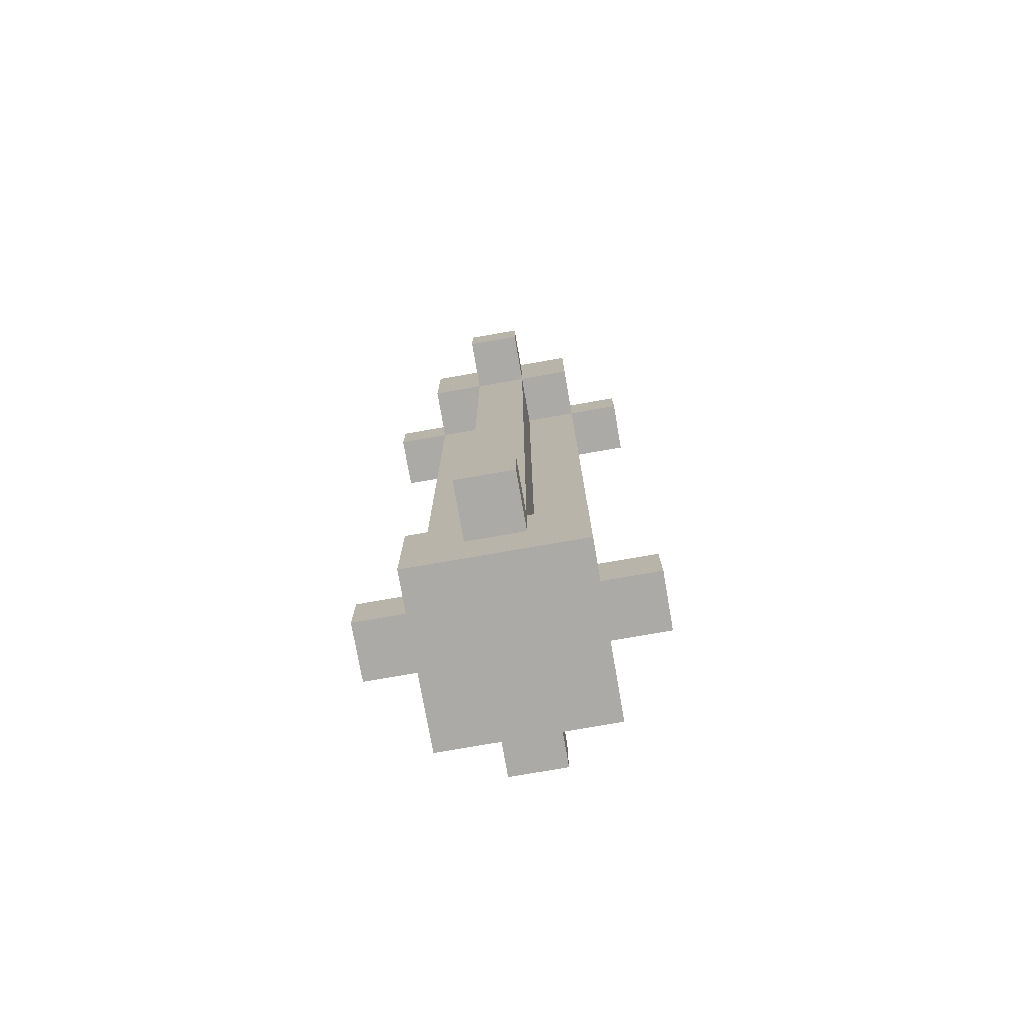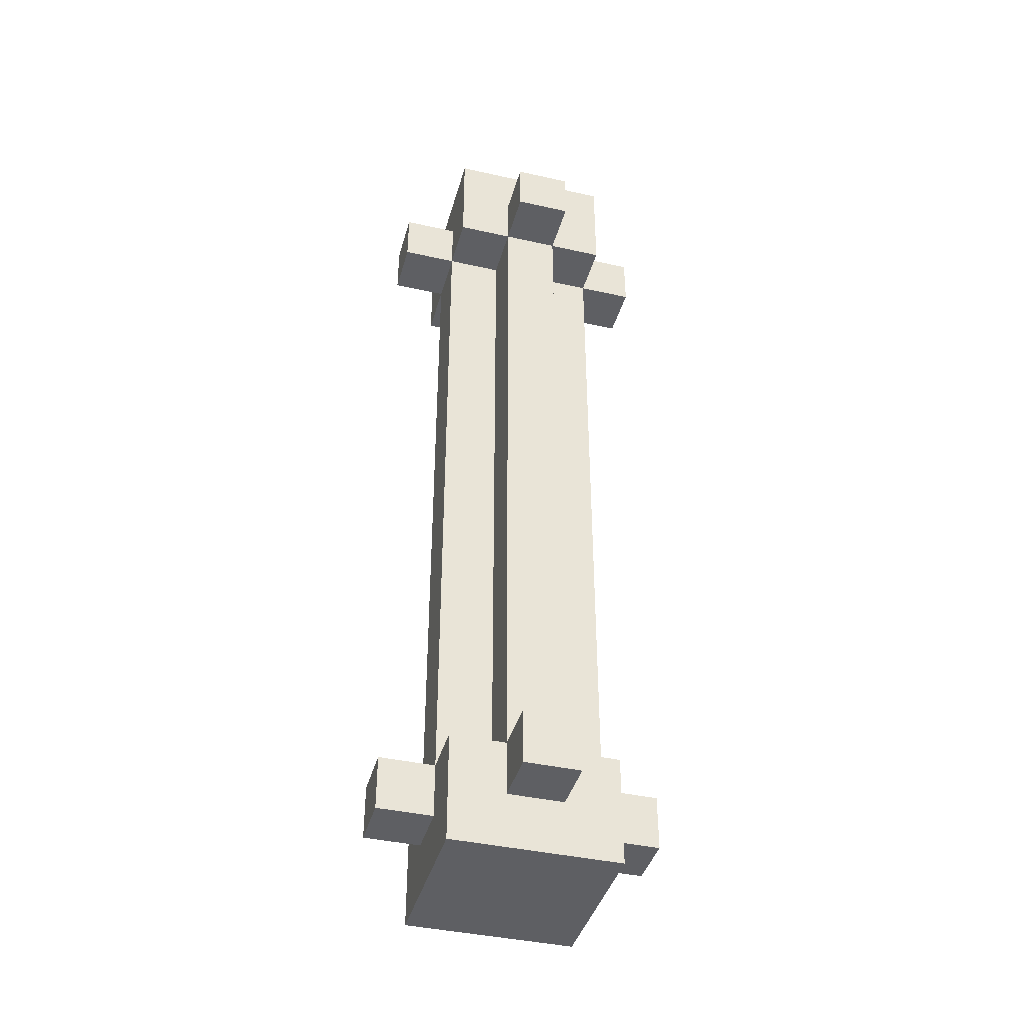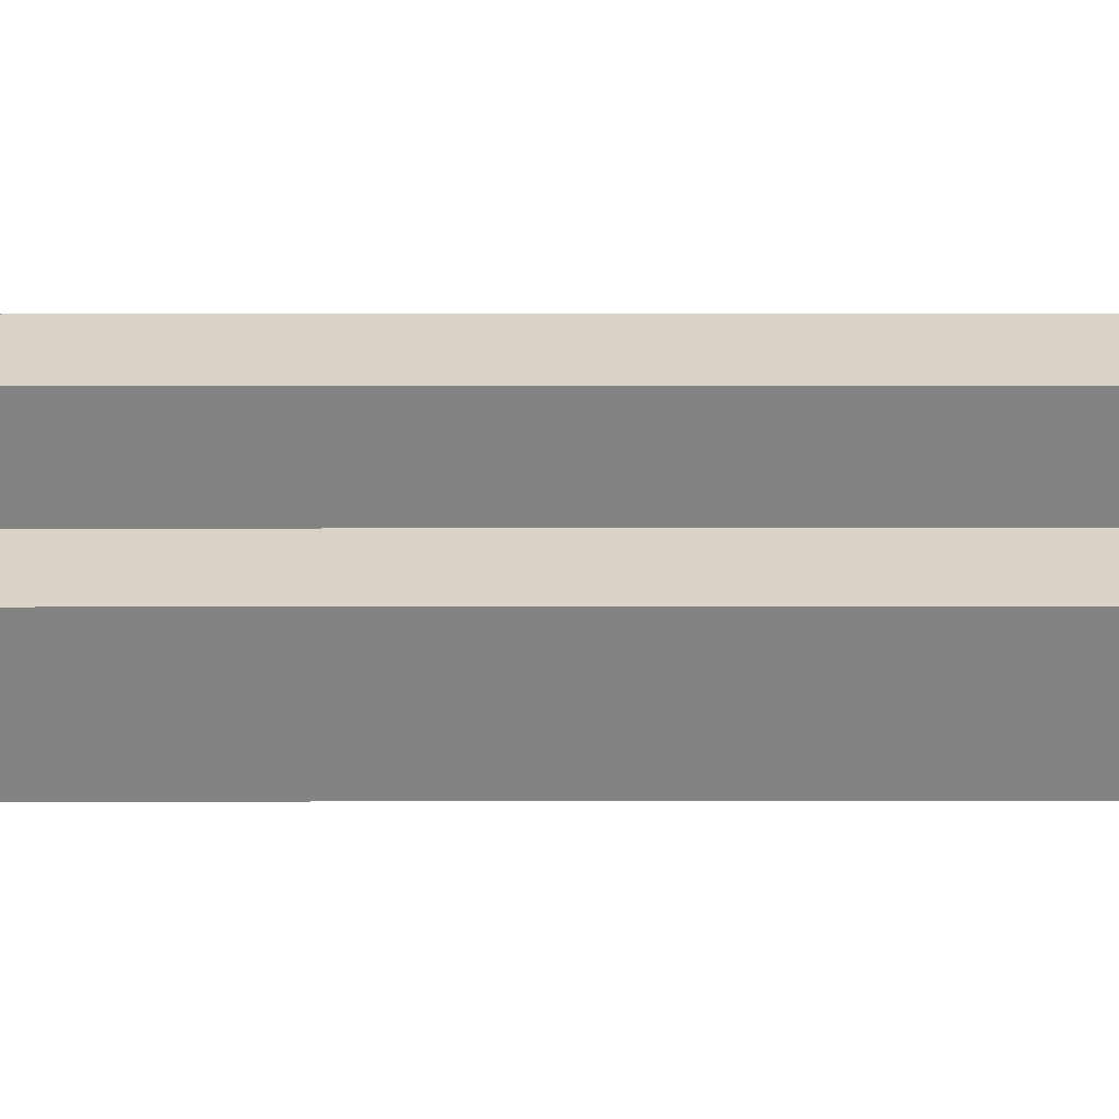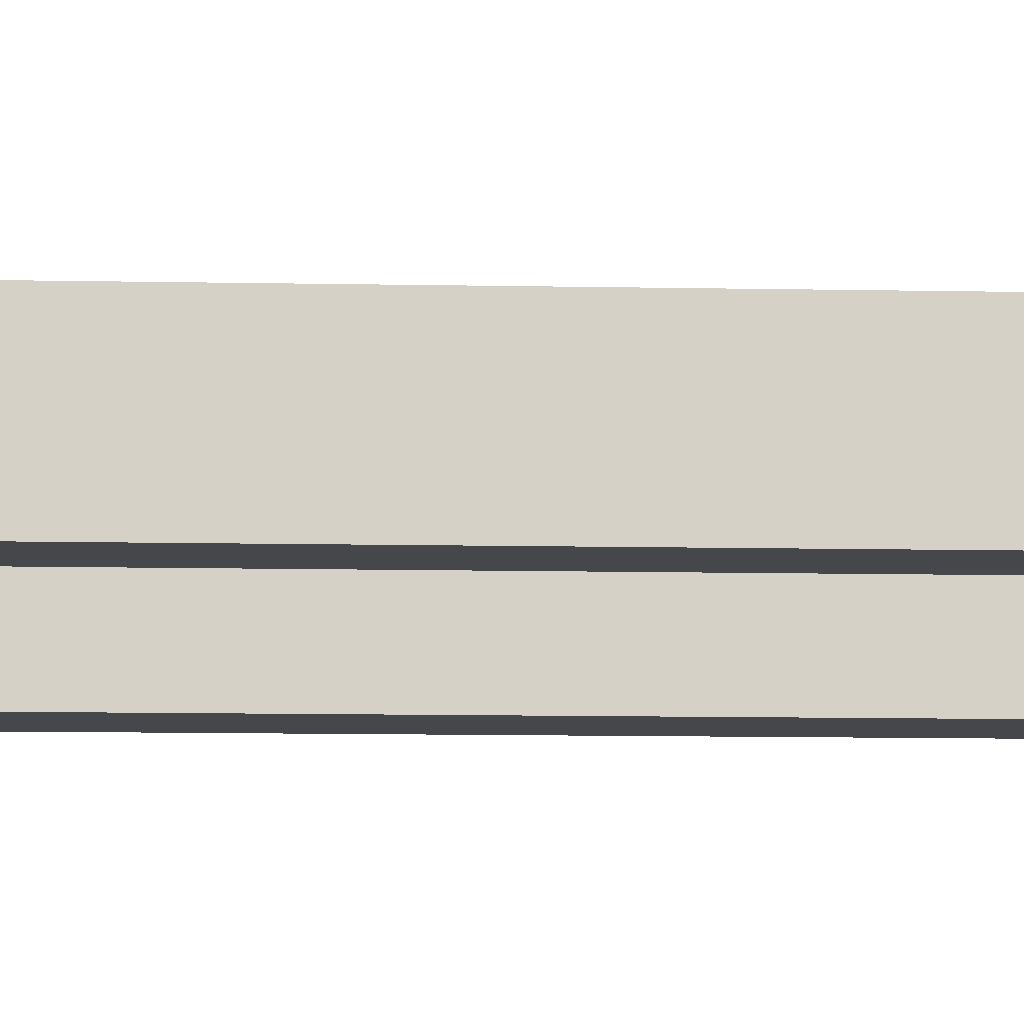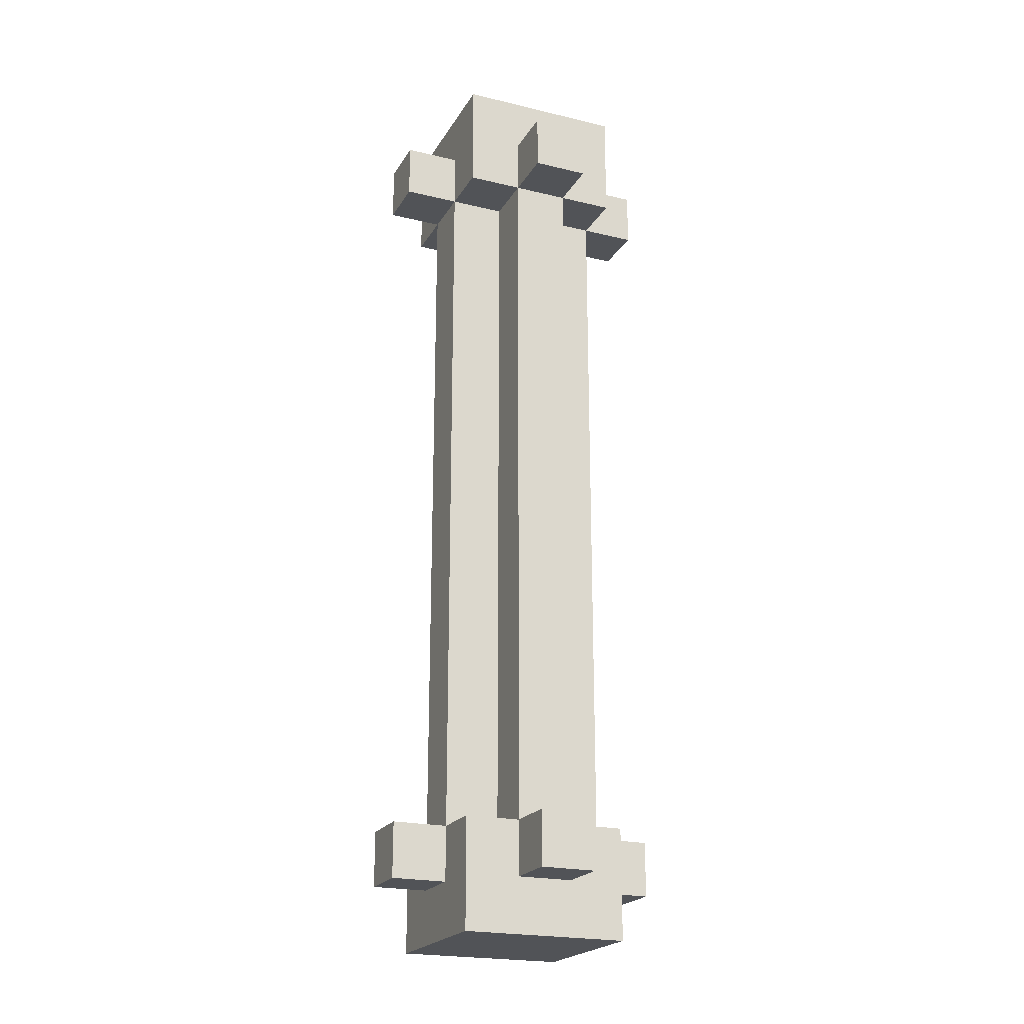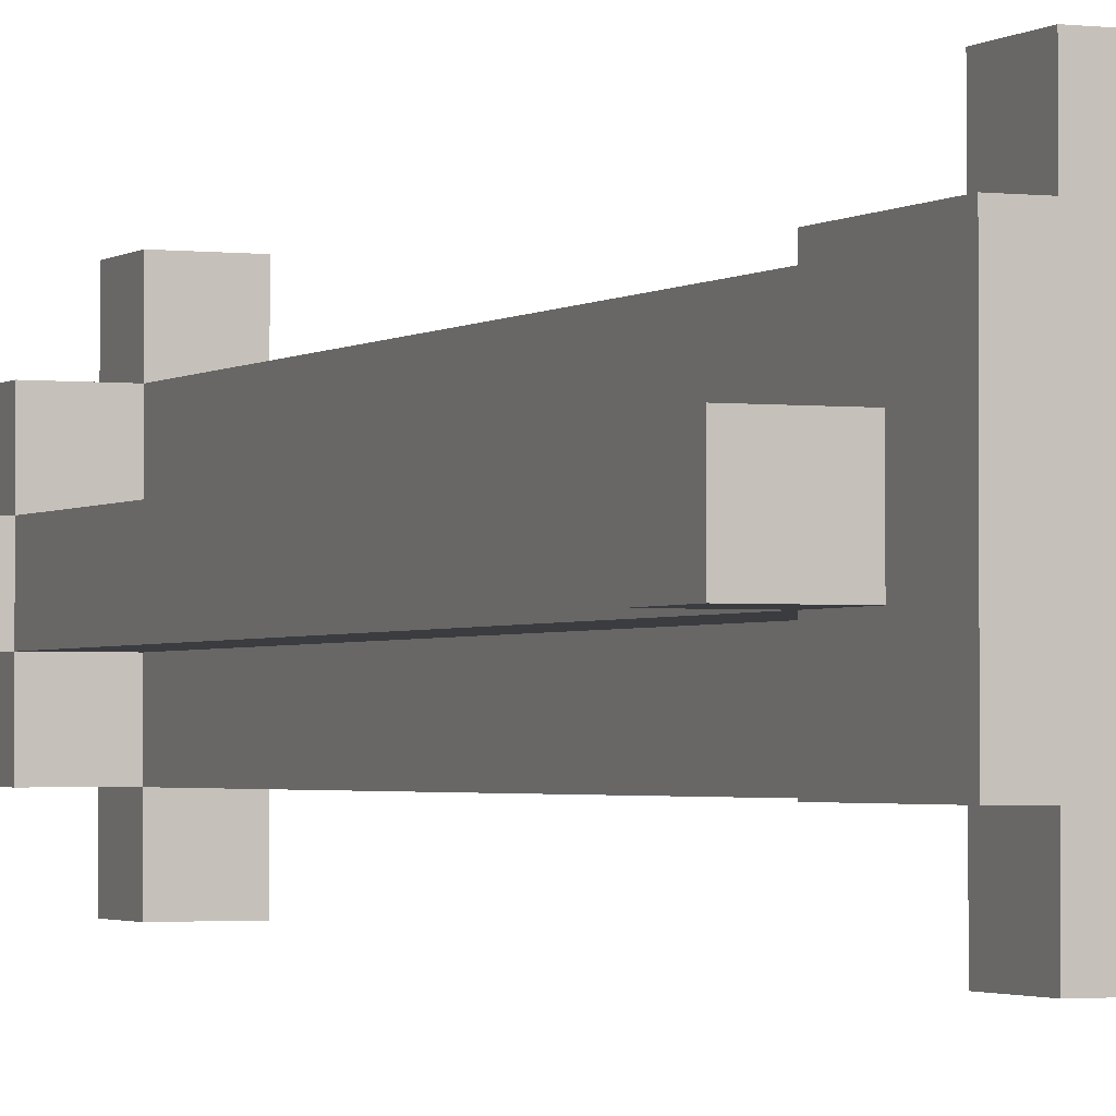
<metadata>
{"format":"obj","ext":"obj","renderer":"f3d","projection":"perspective","resolution":1024,"background":"white","views":[{"elev":-76.0,"azim":9.9,"up":"+Y"},{"elev":-40.8,"azim":-15.3,"up":"+Y"},{"elev":28.9,"azim":89.9,"up":"+Z"},{"elev":-10.2,"azim":87.0,"up":"+Z"},{"elev":-21.7,"azim":157.1,"up":"+Y"},{"elev":-2.0,"azim":-23.8,"up":"+Z"}]}
</metadata>
<code>
o
v -0.3 0.4 0.2
v -0.3 0.4 0.1
v -0.3 0.5 0.2
v -0.3 0.5 0.1
v -0.3 1.8 0.2
v -0.3 1.8 0.1
v -0.3 1.9 0.2
v -0.3 1.9 0.1
v -0.2 0.3 0.3
v -0.2 0.3 0
v -0.2 0.4 0.3
v -0.2 0.4 0.2
v -0.2 0.4 0.1
v -0.2 0.4 0
v -0.2 0.5 0.3
v -0.2 0.5 0.2
v -0.2 0.5 0.1
v -0.2 0.5 0
v -0.2 1.8 0.3
v -0.2 1.8 0.2
v -0.2 1.8 0.1
v -0.2 1.8 0
v -0.2 1.9 0.3
v -0.2 1.9 0.2
v -0.2 1.9 0.1
v -0.2 1.9 0
v -0.2 2 0.3
v -0.2 2 0
v -0.1 0.4 0.4
v -0.1 0.4 0.3
v -0.1 0.4 0
v -0.1 0.4 -0.1
v -0.1 0.5 0.4
v -0.1 0.5 0.3
v -0.1 0.5 0.2
v -0.1 0.5 0.1
v -0.1 0.5 0
v -0.1 0.5 -0.1
v -0.1 1.8 0.4
v -0.1 1.8 0.3
v -0.1 1.8 0.2
v -0.1 1.8 0.1
v -0.1 1.8 0
v -0.1 1.8 -0.1
v -0.1 1.9 0.4
v -0.1 1.9 0.3
v -0.1 1.9 0
v -0.1 1.9 -0.1
v 2.98e-08 0.9 0.2
v 2.98e-08 0.9 0.1
v 2.98e-08 1.9 0.2
v 2.98e-08 1.9 0.1
v -0.1 0.9 0.2
v -0.1 0.9 0.1
v -0.1 1.9 0.2
v -0.1 1.9 0.1
v 2.98e-08 0.4 0.4
v 2.98e-08 0.4 0.3
v 2.98e-08 0.4 0
v 2.98e-08 0.4 -0.1
v 2.98e-08 0.5 0.4
v 2.98e-08 0.5 0.3
v 2.98e-08 0.5 0.2
v 2.98e-08 0.5 0.1
v 2.98e-08 0.5 0
v 2.98e-08 0.5 -0.1
v 2.98e-08 1.8 0.4
v 2.98e-08 1.8 0.3
v 2.98e-08 1.8 0.2
v 2.98e-08 1.8 0.1
v 2.98e-08 1.8 0
v 2.98e-08 1.8 -0.1
v 2.98e-08 1.9 0.4
v 2.98e-08 1.9 0.3
v 2.98e-08 1.9 0
v 2.98e-08 1.9 -0.1
v 0.1 0.3 0.3
v 0.1 0.3 0
v 0.1 0.4 0.3
v 0.1 0.4 0.2
v 0.1 0.4 0.1
v 0.1 0.4 0
v 0.1 0.5 0.3
v 0.1 0.5 0.2
v 0.1 0.5 0.1
v 0.1 0.5 0
v 0.1 1.8 0.3
v 0.1 1.8 0.2
v 0.1 1.8 0.1
v 0.1 1.8 0
v 0.1 1.9 0.3
v 0.1 1.9 0.2
v 0.1 1.9 0.1
v 0.1 1.9 0
v 0.1 2 0.3
v 0.1 2 0
v 0.2 0.4 0.2
v 0.2 0.4 0.1
v 0.2 0.5 0.2
v 0.2 0.5 0.1
v 0.2 1.8 0.2
v 0.2 1.8 0.1
v 0.2 1.9 0.2
v 0.2 1.9 0.1
v -0.1 0.4 0.4
v -0.1 0.5 0.4
v -0.1 1.8 0.4
v -0.1 1.9 0.4
v 2.98e-08 0.4 0.4
v 2.98e-08 0.5 0.4
v 2.98e-08 1.8 0.4
v 2.98e-08 1.9 0.4
v -0.2 0.3 0.3
v -0.2 0.4 0.3
v -0.2 0.5 0.3
v -0.2 1.8 0.3
v -0.2 1.9 0.3
v -0.2 2 0.3
v -0.1 0.4 0.3
v -0.1 0.5 0.3
v -0.1 1.8 0.3
v -0.1 1.9 0.3
v 2.98e-08 0.4 0.3
v 2.98e-08 0.5 0.3
v 2.98e-08 1.8 0.3
v 2.98e-08 1.9 0.3
v 0.1 0.3 0.3
v 0.1 0.4 0.3
v 0.1 0.5 0.3
v 0.1 1.8 0.3
v 0.1 1.9 0.3
v 0.1 2 0.3
v -0.3 0.4 0.2
v -0.3 0.5 0.2
v -0.3 1.8 0.2
v -0.3 1.9 0.2
v -0.2 0.4 0.2
v -0.2 0.5 0.2
v -0.2 1.8 0.2
v -0.2 1.9 0.2
v -0.1 0.5 0.2
v -0.1 1.8 0.2
v 2.98e-08 0.5 0.2
v 2.98e-08 1.8 0.2
v 0.1 0.4 0.2
v 0.1 0.5 0.2
v 0.1 1.8 0.2
v 0.1 1.9 0.2
v 0.2 0.4 0.2
v 0.2 0.5 0.2
v 0.2 1.8 0.2
v 0.2 1.9 0.2
v -0.1 0.9 0.1
v -0.1 1.9 0.1
v 2.98e-08 0.9 0.1
v 2.98e-08 1.9 0.1
v -0.1 0.9 0.2
v -0.1 1.9 0.2
v 2.98e-08 0.9 0.2
v 2.98e-08 1.9 0.2
v -0.3 0.4 0.1
v -0.3 0.5 0.1
v -0.3 1.8 0.1
v -0.3 1.9 0.1
v -0.2 0.4 0.1
v -0.2 0.5 0.1
v -0.2 1.8 0.1
v -0.2 1.9 0.1
v -0.1 0.5 0.1
v -0.1 1.8 0.1
v 2.98e-08 0.5 0.1
v 2.98e-08 1.8 0.1
v 0.1 0.4 0.1
v 0.1 0.5 0.1
v 0.1 1.8 0.1
v 0.1 1.9 0.1
v 0.2 0.4 0.1
v 0.2 0.5 0.1
v 0.2 1.8 0.1
v 0.2 1.9 0.1
v -0.2 0.3 0
v -0.2 0.4 0
v -0.2 0.5 0
v -0.2 1.8 0
v -0.2 1.9 0
v -0.2 2 0
v -0.1 0.4 0
v -0.1 0.5 0
v -0.1 1.8 0
v -0.1 1.9 0
v 2.98e-08 0.4 0
v 2.98e-08 0.5 0
v 2.98e-08 1.8 0
v 2.98e-08 1.9 0
v 0.1 0.3 0
v 0.1 0.4 0
v 0.1 0.5 0
v 0.1 1.8 0
v 0.1 1.9 0
v 0.1 2 0
v -0.1 0.4 -0.1
v -0.1 0.5 -0.1
v -0.1 1.8 -0.1
v -0.1 1.9 -0.1
v 2.98e-08 0.4 -0.1
v 2.98e-08 0.5 -0.1
v 2.98e-08 1.8 -0.1
v 2.98e-08 1.9 -0.1
v -0.2 0.3 0.3
v 0.1 0.3 0.3
v -0.2 0.3 0
v 0.1 0.3 0
v -0.1 0.4 0.4
v 2.98e-08 0.4 0.4
v -0.1 0.4 0.3
v 2.98e-08 0.4 0.3
v -0.3 0.4 0.2
v -0.2 0.4 0.2
v 0.1 0.4 0.2
v 0.2 0.4 0.2
v -0.3 0.4 0.1
v -0.2 0.4 0.1
v 0.1 0.4 0.1
v 0.2 0.4 0.1
v -0.1 0.4 0
v 2.98e-08 0.4 0
v -0.1 0.4 -0.1
v 2.98e-08 0.4 -0.1
v -0.1 1.8 0.4
v 2.98e-08 1.8 0.4
v -0.2 1.8 0.3
v -0.1 1.8 0.3
v 2.98e-08 1.8 0.3
v 0.1 1.8 0.3
v -0.3 1.8 0.2
v -0.2 1.8 0.2
v -0.1 1.8 0.2
v 2.98e-08 1.8 0.2
v 0.1 1.8 0.2
v 0.2 1.8 0.2
v -0.3 1.8 0.1
v -0.2 1.8 0.1
v -0.1 1.8 0.1
v 2.98e-08 1.8 0.1
v 0.1 1.8 0.1
v 0.2 1.8 0.1
v -0.2 1.8 0
v -0.1 1.8 0
v 2.98e-08 1.8 0
v 0.1 1.8 0
v -0.1 1.8 -0.1
v 2.98e-08 1.8 -0.1
v -0.1 1.9 0.2
v 2.98e-08 1.9 0.2
v -0.1 1.9 0.1
v 2.98e-08 1.9 0.1
v -0.1 0.5 0.4
v 2.98e-08 0.5 0.4
v -0.2 0.5 0.3
v -0.1 0.5 0.3
v 2.98e-08 0.5 0.3
v 0.1 0.5 0.3
v -0.3 0.5 0.2
v -0.2 0.5 0.2
v -0.1 0.5 0.2
v 2.98e-08 0.5 0.2
v 0.1 0.5 0.2
v 0.2 0.5 0.2
v -0.3 0.5 0.1
v -0.2 0.5 0.1
v -0.1 0.5 0.1
v 2.98e-08 0.5 0.1
v 0.1 0.5 0.1
v 0.2 0.5 0.1
v -0.2 0.5 0
v -0.1 0.5 0
v 2.98e-08 0.5 0
v 0.1 0.5 0
v -0.1 0.5 -0.1
v 2.98e-08 0.5 -0.1
v -0.1 0.9 0.2
v 2.98e-08 0.9 0.2
v -0.1 0.9 0.1
v 2.98e-08 0.9 0.1
v -0.1 1.9 0.4
v 2.98e-08 1.9 0.4
v -0.1 1.9 0.3
v 2.98e-08 1.9 0.3
v -0.3 1.9 0.2
v -0.2 1.9 0.2
v 0.1 1.9 0.2
v 0.2 1.9 0.2
v -0.3 1.9 0.1
v -0.2 1.9 0.1
v 0.1 1.9 0.1
v 0.2 1.9 0.1
v -0.1 1.9 0
v 2.98e-08 1.9 0
v -0.1 1.9 -0.1
v 2.98e-08 1.9 -0.1
v -0.2 2 0.3
v 0.1 2 0.3
v -0.2 2 0
v 0.1 2 0
f 3 2 1
f 4 2 3
f 7 6 5
f 8 6 7
f 11 10 9
f 12 10 11
f 13 10 12
f 14 10 13
f 15 12 11
f 16 12 15
f 17 14 13
f 18 14 17
f 20 17 16
f 21 17 20
f 23 20 19
f 24 20 23
f 25 22 21
f 26 22 25
f 27 24 23
f 27 25 24
f 27 26 25
f 28 26 27
f 33 30 29
f 34 30 33
f 37 32 31
f 38 32 37
f 40 35 34
f 41 35 40
f 42 37 36
f 43 37 42
f 45 40 39
f 46 40 45
f 47 44 43
f 48 44 47
f 51 50 49
f 52 50 51
f 53 54 55
f 55 54 56
f 57 58 61
f 61 58 62
f 59 60 65
f 65 60 66
f 62 63 68
f 68 63 69
f 64 65 70
f 70 65 71
f 67 68 73
f 73 68 74
f 71 72 75
f 75 72 76
f 77 78 79
f 79 78 80
f 80 78 81
f 81 78 82
f 79 80 83
f 83 80 84
f 81 82 85
f 85 82 86
f 84 85 88
f 88 85 89
f 87 88 91
f 91 88 92
f 89 90 93
f 93 90 94
f 91 92 95
f 92 93 95
f 93 94 95
f 95 94 96
f 97 98 99
f 99 98 100
f 101 102 103
f 103 102 104
f 109 106 105
f 110 106 109
f 111 108 107
f 112 108 111
f 119 114 113
f 119 115 114
f 120 115 119
f 121 117 116
f 122 118 117
f 122 117 121
f 123 119 113
f 124 121 120
f 125 121 124
f 126 118 122
f 127 123 113
f 128 124 123
f 128 123 127
f 129 124 128
f 130 126 125
f 131 118 126
f 131 126 130
f 132 118 131
f 137 134 133
f 138 134 137
f 139 136 135
f 140 136 139
f 141 139 138
f 142 139 141
f 146 144 143
f 147 144 146
f 149 146 145
f 150 146 149
f 151 148 147
f 152 148 151
f 155 154 153
f 156 154 155
f 157 158 159
f 159 158 160
f 161 162 165
f 165 162 166
f 163 164 167
f 167 164 168
f 166 167 169
f 169 167 170
f 171 172 174
f 174 172 175
f 173 174 177
f 177 174 178
f 175 176 179
f 179 176 180
f 181 182 187
f 182 183 187
f 187 183 188
f 184 185 189
f 185 186 190
f 189 185 190
f 181 187 191
f 188 189 192
f 192 189 193
f 190 186 194
f 181 191 195
f 191 192 196
f 195 191 196
f 196 192 197
f 193 194 198
f 194 186 199
f 198 194 199
f 199 186 200
f 201 202 205
f 205 202 206
f 203 204 207
f 207 204 208
f 211 210 209
f 212 210 211
f 215 214 213
f 216 214 215
f 221 218 217
f 222 218 221
f 223 220 219
f 224 220 223
f 227 226 225
f 228 226 227
f 232 230 229
f 233 230 232
f 236 232 231
f 237 232 236
f 238 234 233
f 239 234 238
f 241 236 235
f 242 236 241
f 245 240 239
f 246 240 245
f 247 243 242
f 248 243 247
f 249 245 244
f 250 245 249
f 251 249 248
f 252 249 251
f 255 254 253
f 256 254 255
f 257 258 260
f 260 258 261
f 259 260 264
f 264 260 265
f 261 262 266
f 266 262 267
f 263 264 269
f 269 264 270
f 267 268 273
f 273 268 274
f 270 271 275
f 275 271 276
f 272 273 277
f 277 273 278
f 276 277 279
f 279 277 280
f 281 282 283
f 283 282 284
f 285 286 287
f 287 286 288
f 289 290 293
f 293 290 294
f 291 292 295
f 295 292 296
f 297 298 299
f 299 298 300
f 301 302 303
f 303 302 304

</code>
